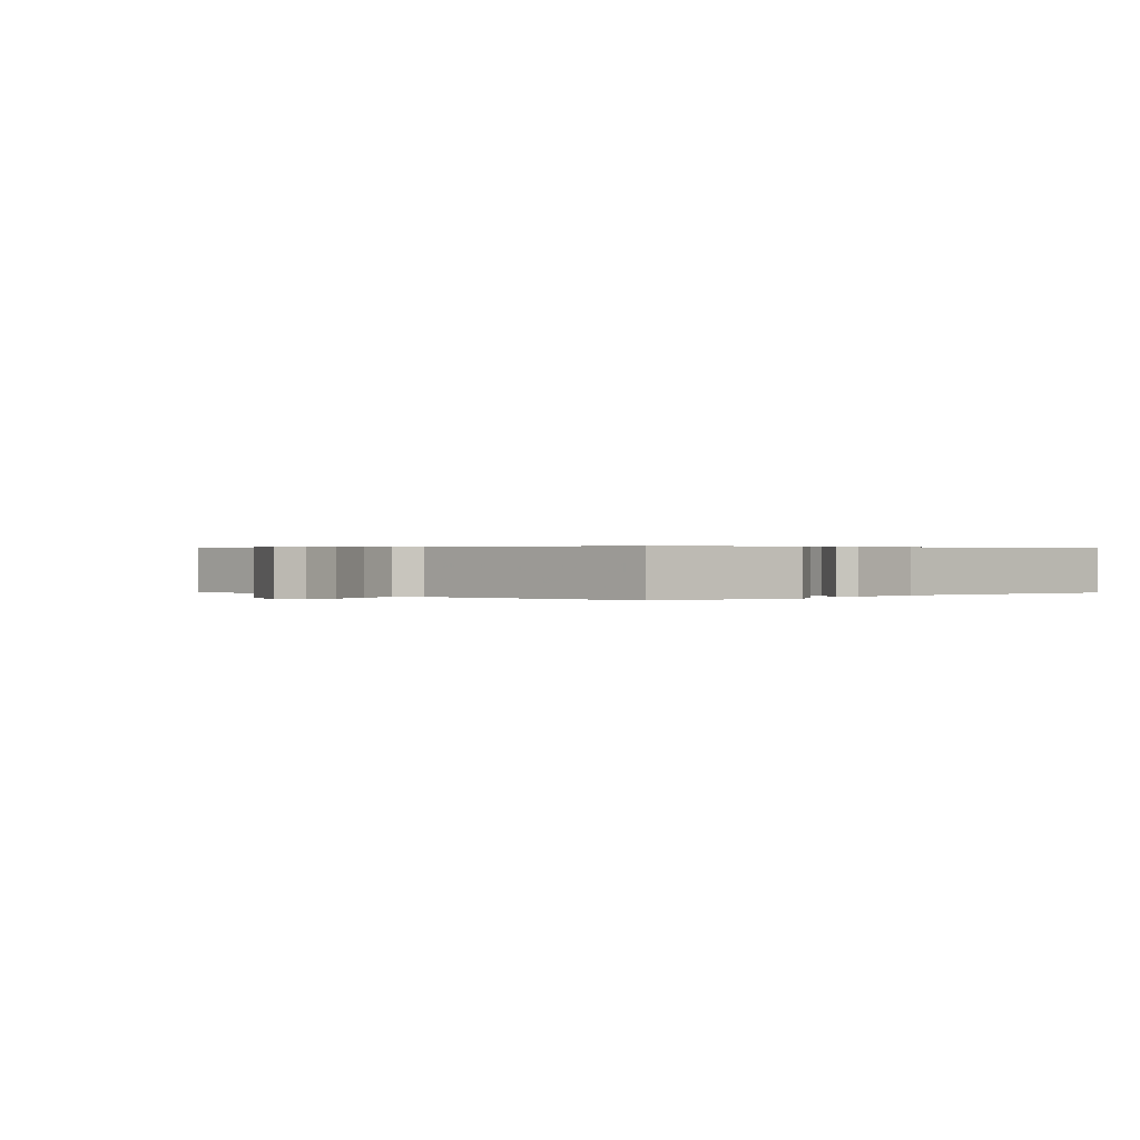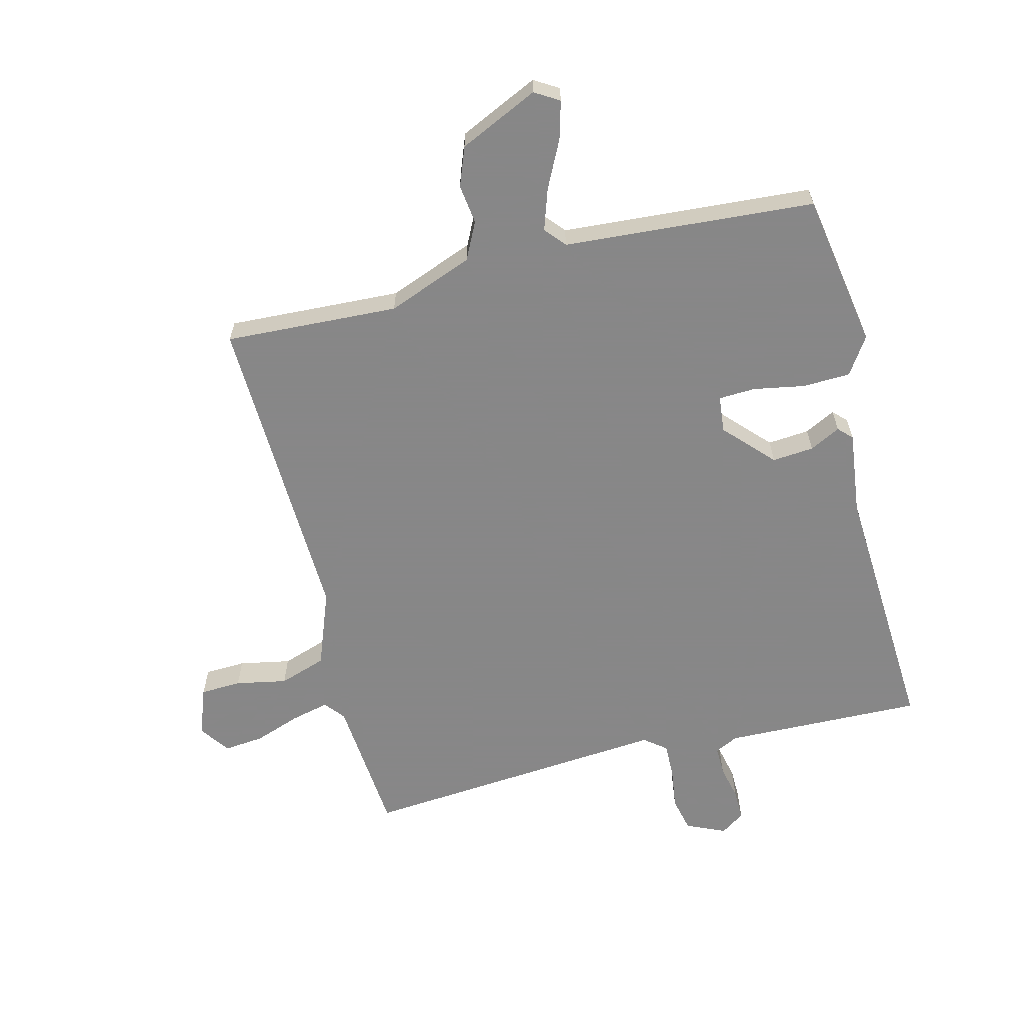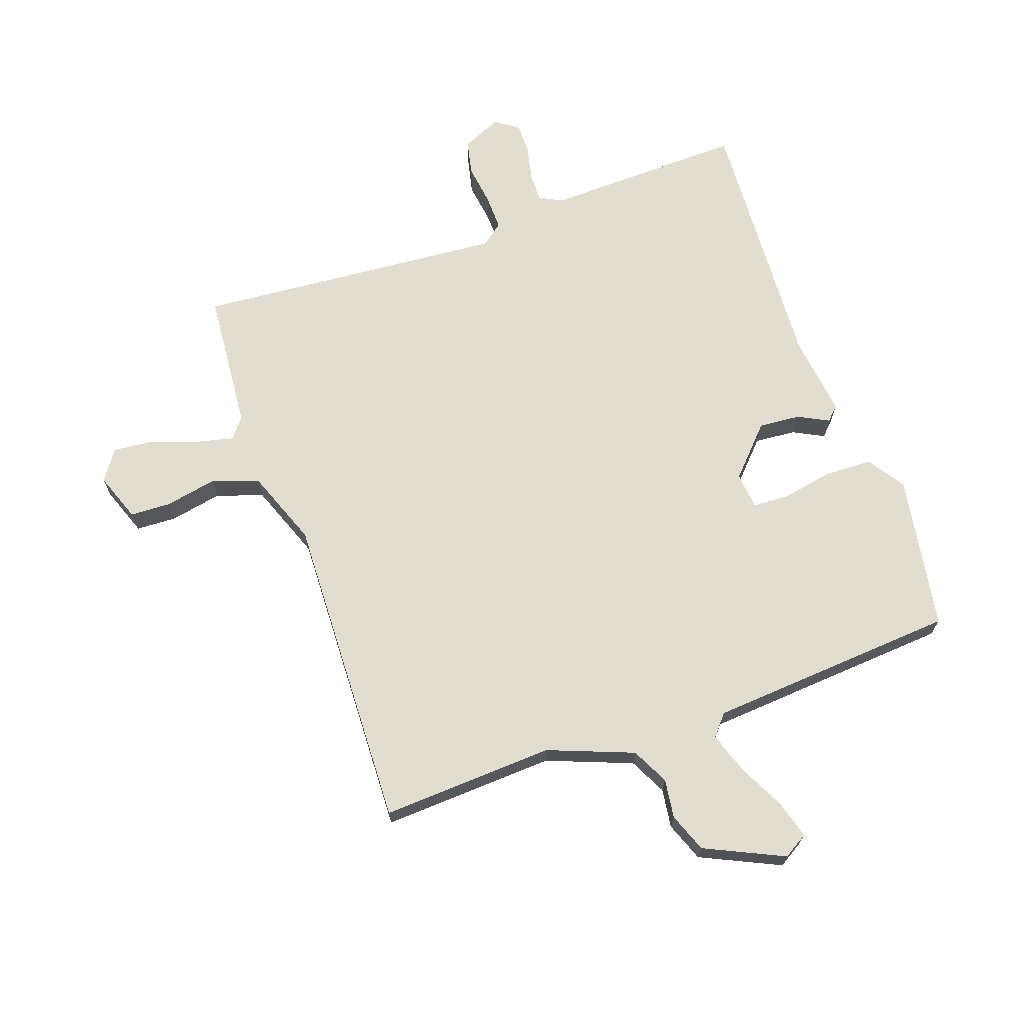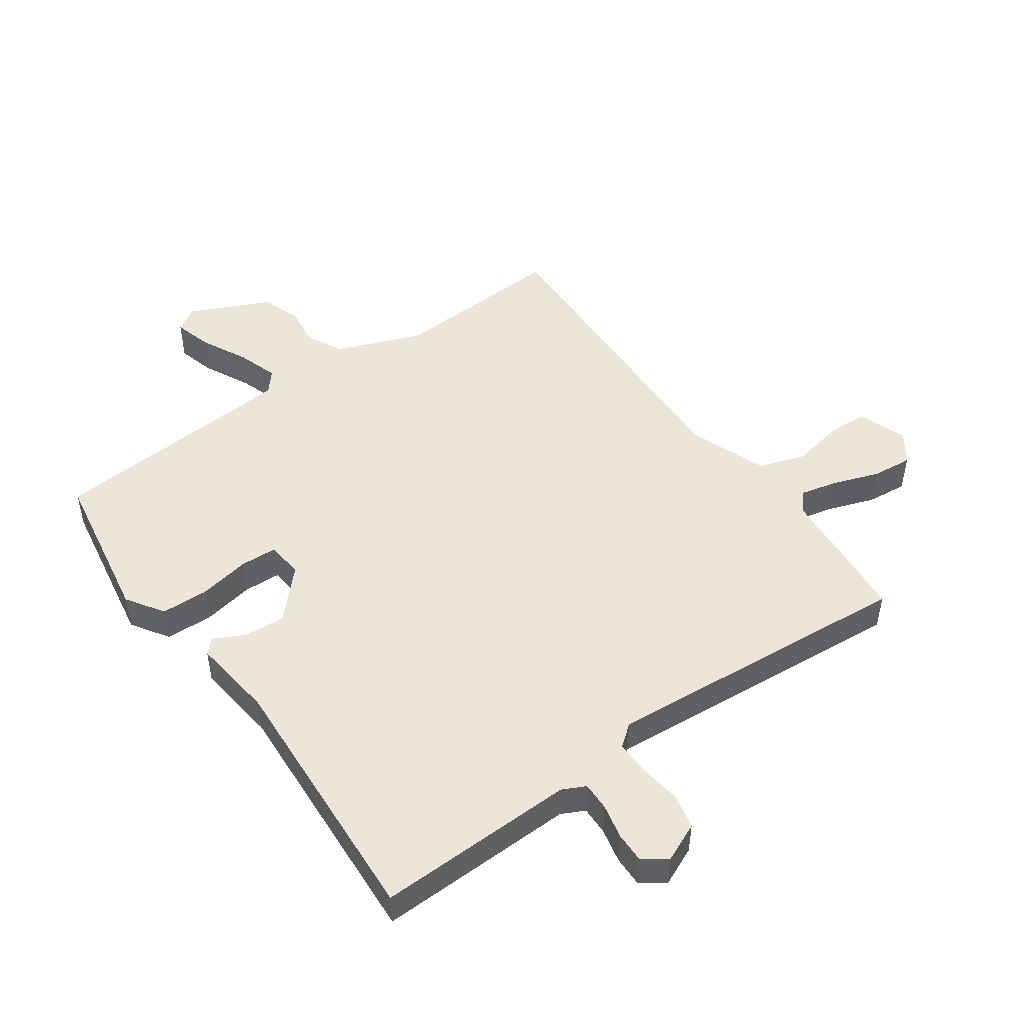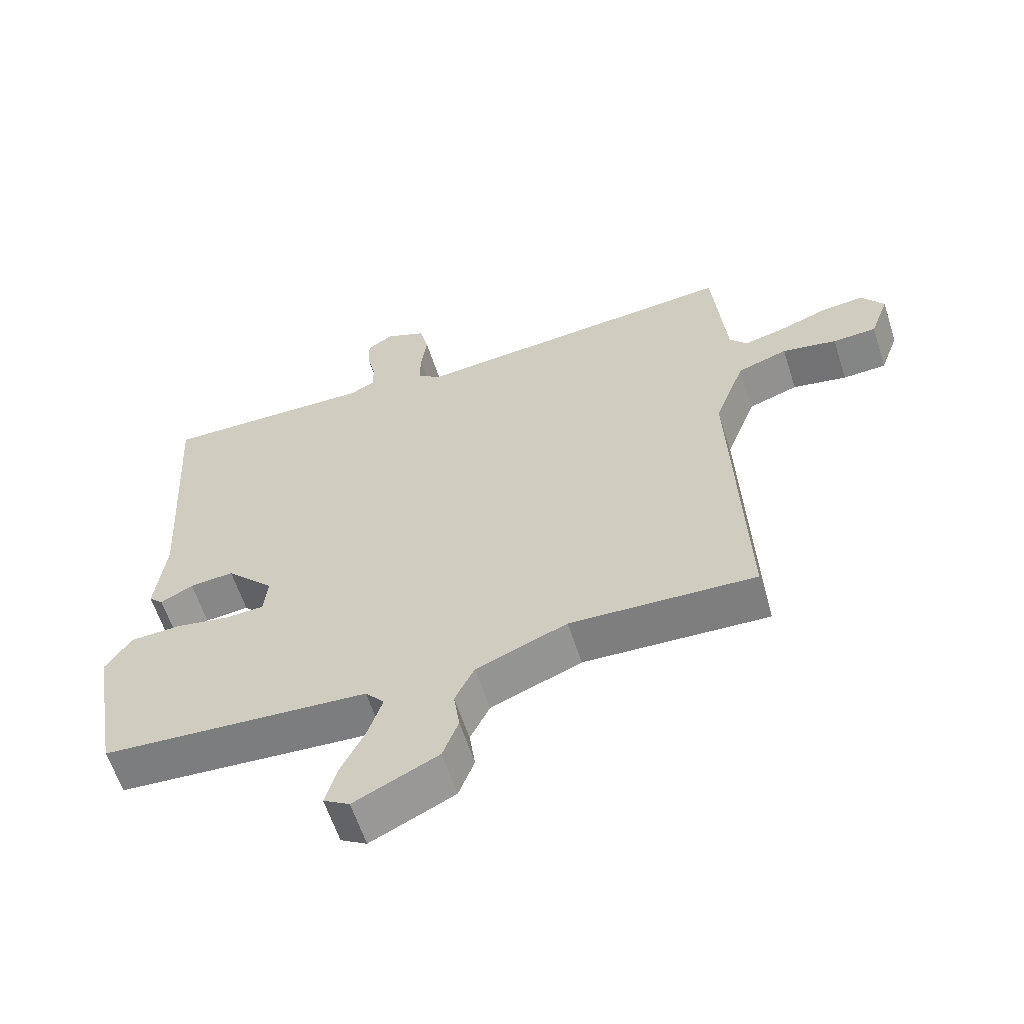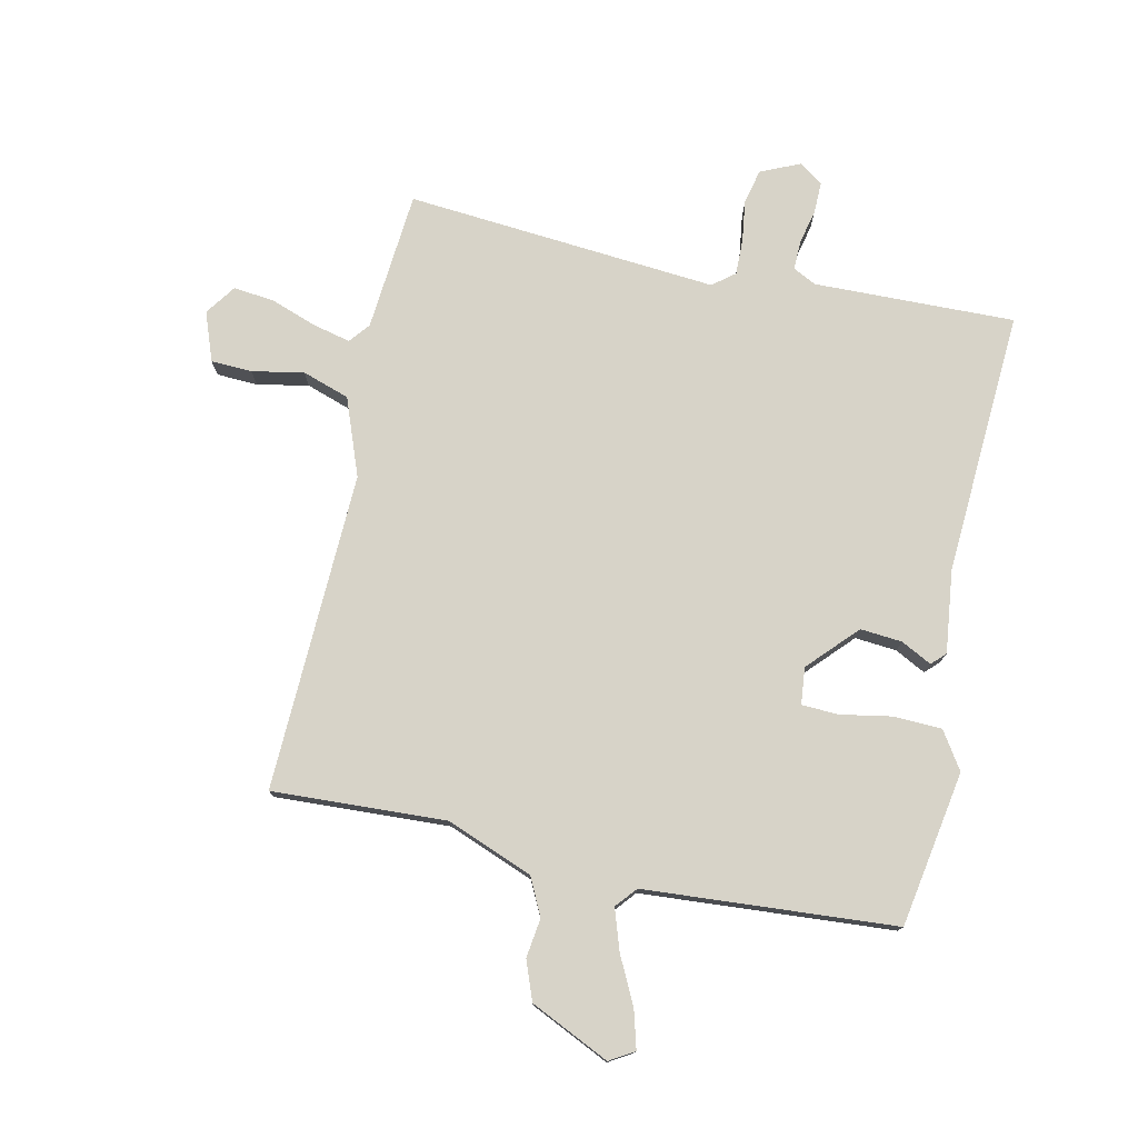
<metadata>
{"format":"obj","ext":"obj","renderer":"f3d","projection":"perspective","resolution":1024,"background":"white","views":[{"elev":0.3,"azim":-133.3,"up":"+Y"},{"elev":-62.6,"azim":-166.1,"up":"+Y"},{"elev":68.8,"azim":160.3,"up":"+Y"},{"elev":49.0,"azim":-35.6,"up":"+Y"},{"elev":-60.6,"azim":17.8,"up":"+Z"},{"elev":76.8,"azim":-167.9,"up":"+Y"}]}
</metadata>
<code>
v -0.5 0.07 0.5
v -0.173 0.07 0.493
v -0.135 0.07 0.512
v -0.136 0.07 0.559
v -0.149 0.07 0.616
v -0.15 0.07 0.667
v -0.111 0.07 0.694
v -0.047 0.07 0.666
v -0.034 0.07 0.609
v -0.043 0.07 0.542
v -0.044 0.07 0.484
v -0.008 0.07 0.456
v 0.5 0.07 0.5
v 0.52 0.07 0.272
v 0.547 0.07 0.239
v 0.609 0.07 0.254
v 0.684 0.07 0.281
v 0.75 0.07 0.288
v 0.785 0.07 0.239
v 0.756 0.07 0.159
v 0.689 0.07 0.156
v 0.605 0.07 0.172
v 0.528 0.07 0.146
v 0.481 0.07 0.02
v 0.5 0.07 -0.5
v 0.216 0.07 -0.487
v 0.076 0.07 -0.542
v 0.046 0.07 -0.603
v 0.055 0.07 -0.667
v 0.031 0.07 -0.731
v -0.098 0.07 -0.792
v -0.138 0.07 -0.768
v -0.121 0.07 -0.706
v -0.083 0.07 -0.629
v -0.061 0.07 -0.562
v -0.09 0.07 -0.528
v -0.5 0.07 -0.5
v -0.544 0.07 -0.246
v -0.504 0.07 -0.185
v -0.426 0.07 -0.182
v -0.342 0.07 -0.197
v -0.282 0.07 -0.194
v -0.276 0.07 -0.134
v -0.35 0.07 -0.056
v -0.418 0.07 -0.062
v -0.468 0.07 -0.088
v -0.49 0.07 -0.066
v -0.474 0.07 0.069
v -0.5 0 0.5
v -0.173 0 0.493
v -0.135 0 0.512
v -0.136 0 0.559
v -0.149 0 0.616
v -0.15 0 0.667
v -0.111 0 0.694
v -0.047 0 0.666
v -0.034 0 0.609
v -0.043 0 0.542
v -0.044 0 0.484
v -0.008 0 0.456
v 0.5 0 0.5
v 0.52 0 0.272
v 0.547 0 0.239
v 0.609 0 0.254
v 0.684 0 0.281
v 0.75 0 0.288
v 0.785 0 0.239
v 0.756 0 0.159
v 0.689 0 0.156
v 0.605 0 0.172
v 0.528 0 0.146
v 0.481 0 0.02
v 0.5 0 -0.5
v 0.216 0 -0.487
v 0.076 0 -0.542
v 0.046 0 -0.603
v 0.055 0 -0.667
v 0.031 0 -0.731
v -0.098 0 -0.792
v -0.138 0 -0.768
v -0.121 0 -0.706
v -0.083 0 -0.629
v -0.061 0 -0.562
v -0.09 0 -0.528
v -0.5 0 -0.5
v -0.544 0 -0.246
v -0.504 0 -0.185
v -0.426 0 -0.182
v -0.342 0 -0.197
v -0.282 0 -0.194
v -0.276 0 -0.134
v -0.35 0 -0.056
v -0.418 0 -0.062
v -0.468 0 -0.088
v -0.49 0 -0.066
v -0.474 0 0.069
f 45 46 47 48
f 48 1 2
f 45 48 2
f 44 45 2
f 43 44 2 3
f 42 43 3
f 39 40 41
f 38 39 41
f 37 38 41
f 36 37 41
f 35 36 41 42
f 32 33 34
f 31 32 34
f 30 31 34
f 29 30 34
f 28 29 34
f 27 28 34 35
f 35 42 3
f 27 35 3
f 26 27 3
f 20 21 22
f 19 20 22
f 18 19 22
f 17 18 22
f 16 17 22
f 15 16 22 23
f 14 15 23 24
f 12 13 14 24
f 8 9 10
f 7 8 10
f 6 7 10
f 5 6 10
f 4 5 10
f 4 10 11
f 3 4 11
f 24 25 26
f 12 24 26
f 11 12 26
f 3 11 26
f 96 95 94 93
f 50 49 96
f 50 96 93
f 50 93 92
f 51 50 92 91
f 51 91 90
f 89 88 87
f 89 87 86
f 89 86 85
f 89 85 84
f 90 89 84 83
f 82 81 80
f 82 80 79
f 82 79 78
f 82 78 77
f 82 77 76
f 83 82 76 75
f 51 90 83
f 51 83 75
f 51 75 74
f 70 69 68
f 70 68 67
f 70 67 66
f 70 66 65
f 70 65 64
f 71 70 64 63
f 72 71 63 62
f 72 62 61 60
f 58 57 56
f 58 56 55
f 58 55 54
f 58 54 53
f 58 53 52
f 59 58 52
f 59 52 51
f 74 73 72
f 74 72 60
f 74 60 59
f 74 59 51
f 1 49 50 2
f 2 50 51 3
f 3 51 52 4
f 4 52 53 5
f 5 53 54 6
f 6 54 55 7
f 7 55 56 8
f 8 56 57 9
f 9 57 58 10
f 10 58 59 11
f 11 59 60 12
f 12 60 61 13
f 13 61 62 14
f 14 62 63 15
f 15 63 64 16
f 16 64 65 17
f 17 65 66 18
f 18 66 67 19
f 19 67 68 20
f 20 68 69 21
f 21 69 70 22
f 22 70 71 23
f 23 71 72 24
f 24 72 73 25
f 25 73 74 26
f 26 74 75 27
f 27 75 76 28
f 28 76 77 29
f 29 77 78 30
f 30 78 79 31
f 31 79 80 32
f 32 80 81 33
f 33 81 82 34
f 34 82 83 35
f 35 83 84 36
f 36 84 85 37
f 37 85 86 38
f 38 86 87 39
f 39 87 88 40
f 40 88 89 41
f 41 89 90 42
f 42 90 91 43
f 43 91 92 44
f 44 92 93 45
f 45 93 94 46
f 46 94 95 47
f 47 95 96 48
f 48 96 49 1

</code>
